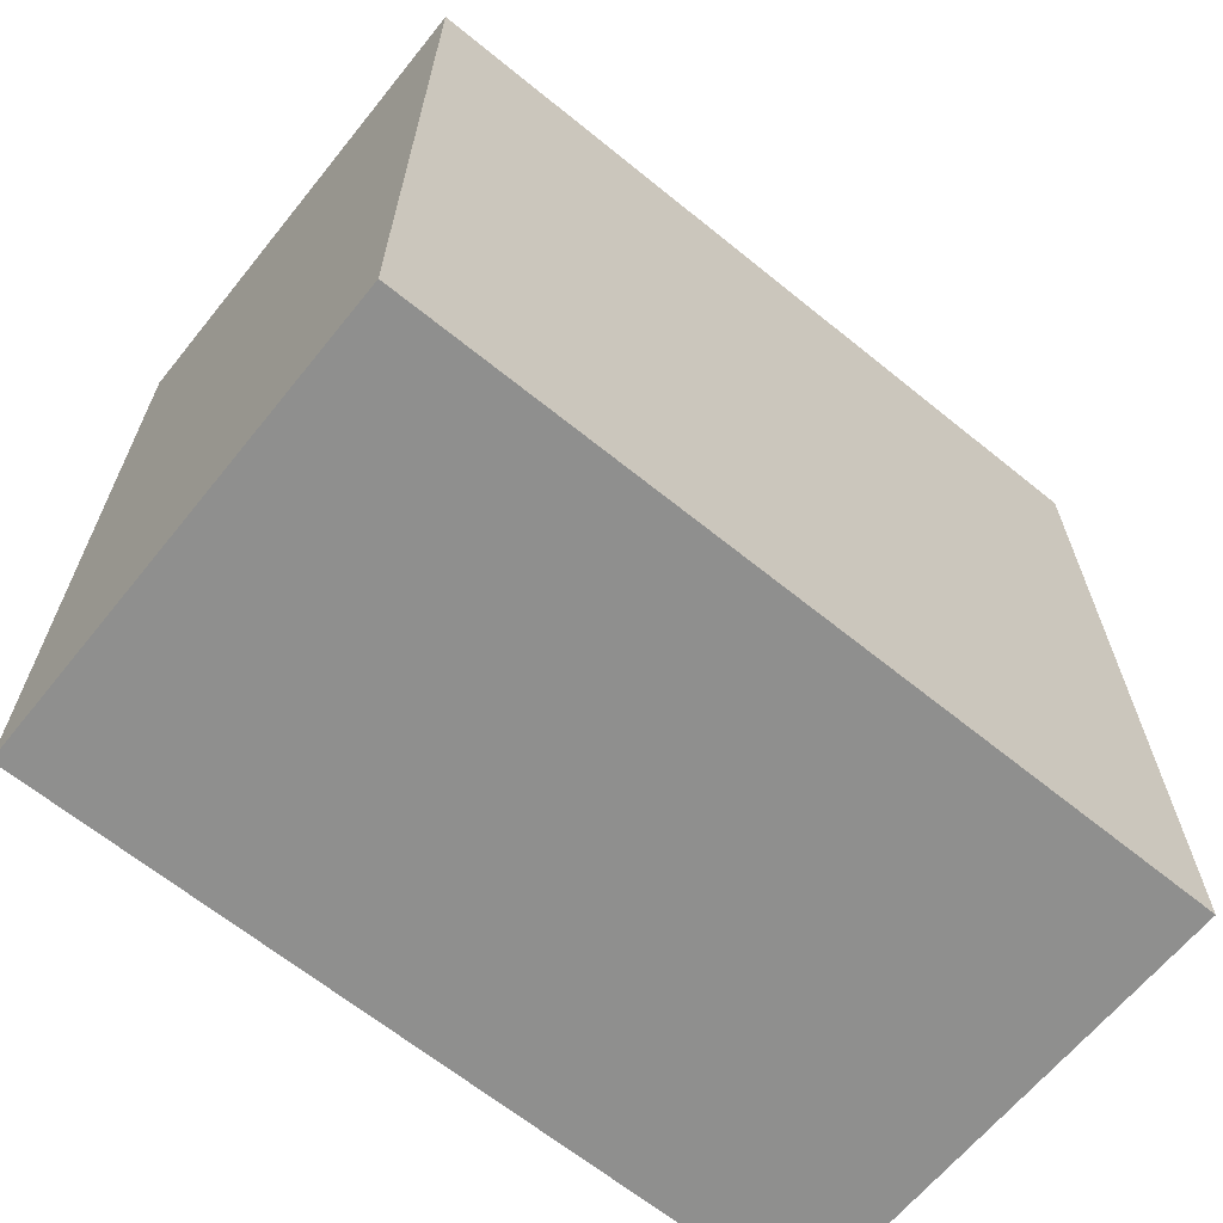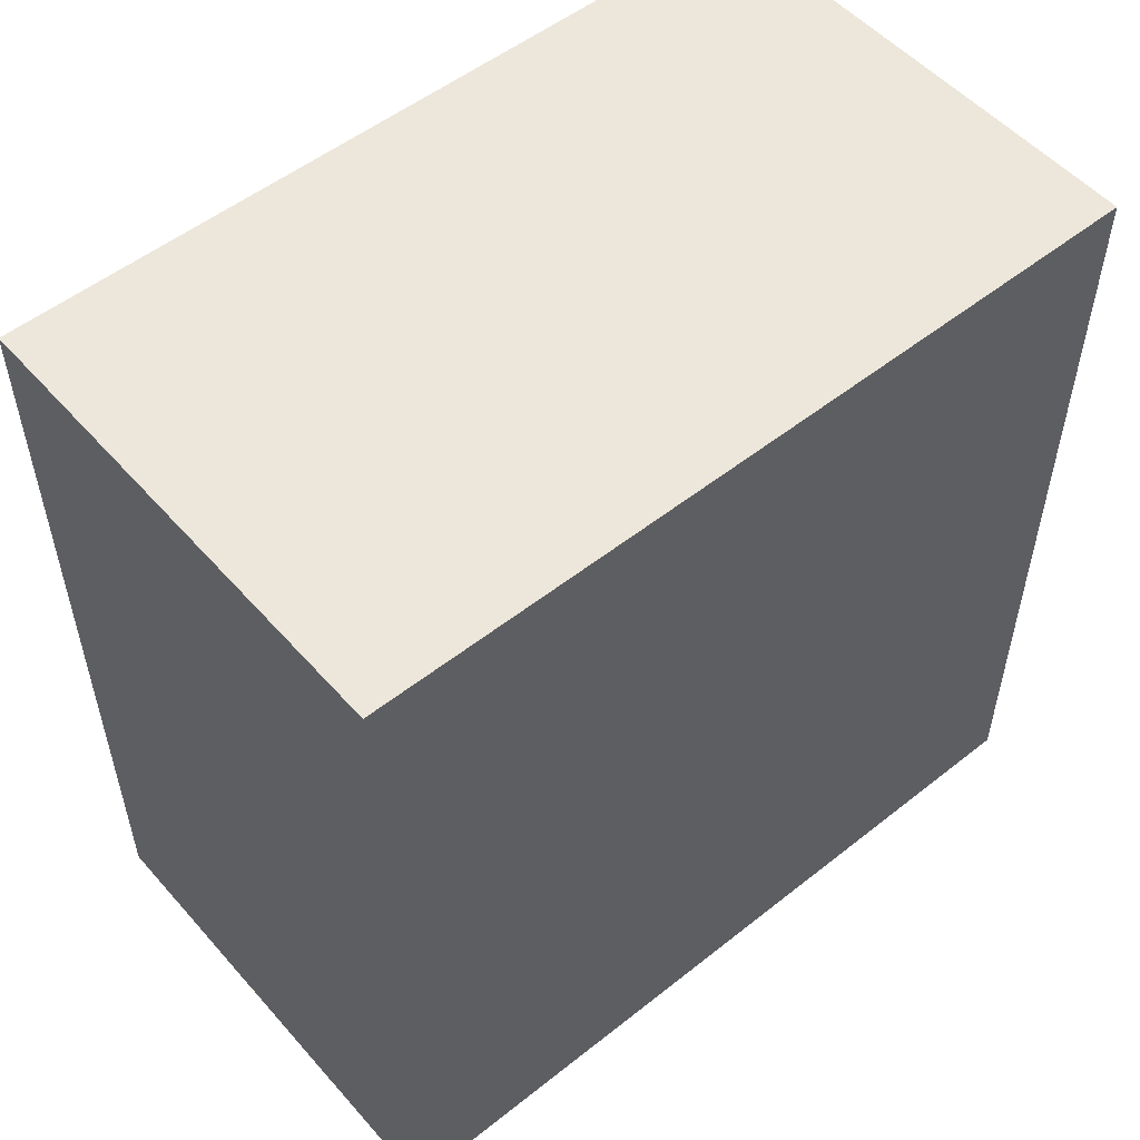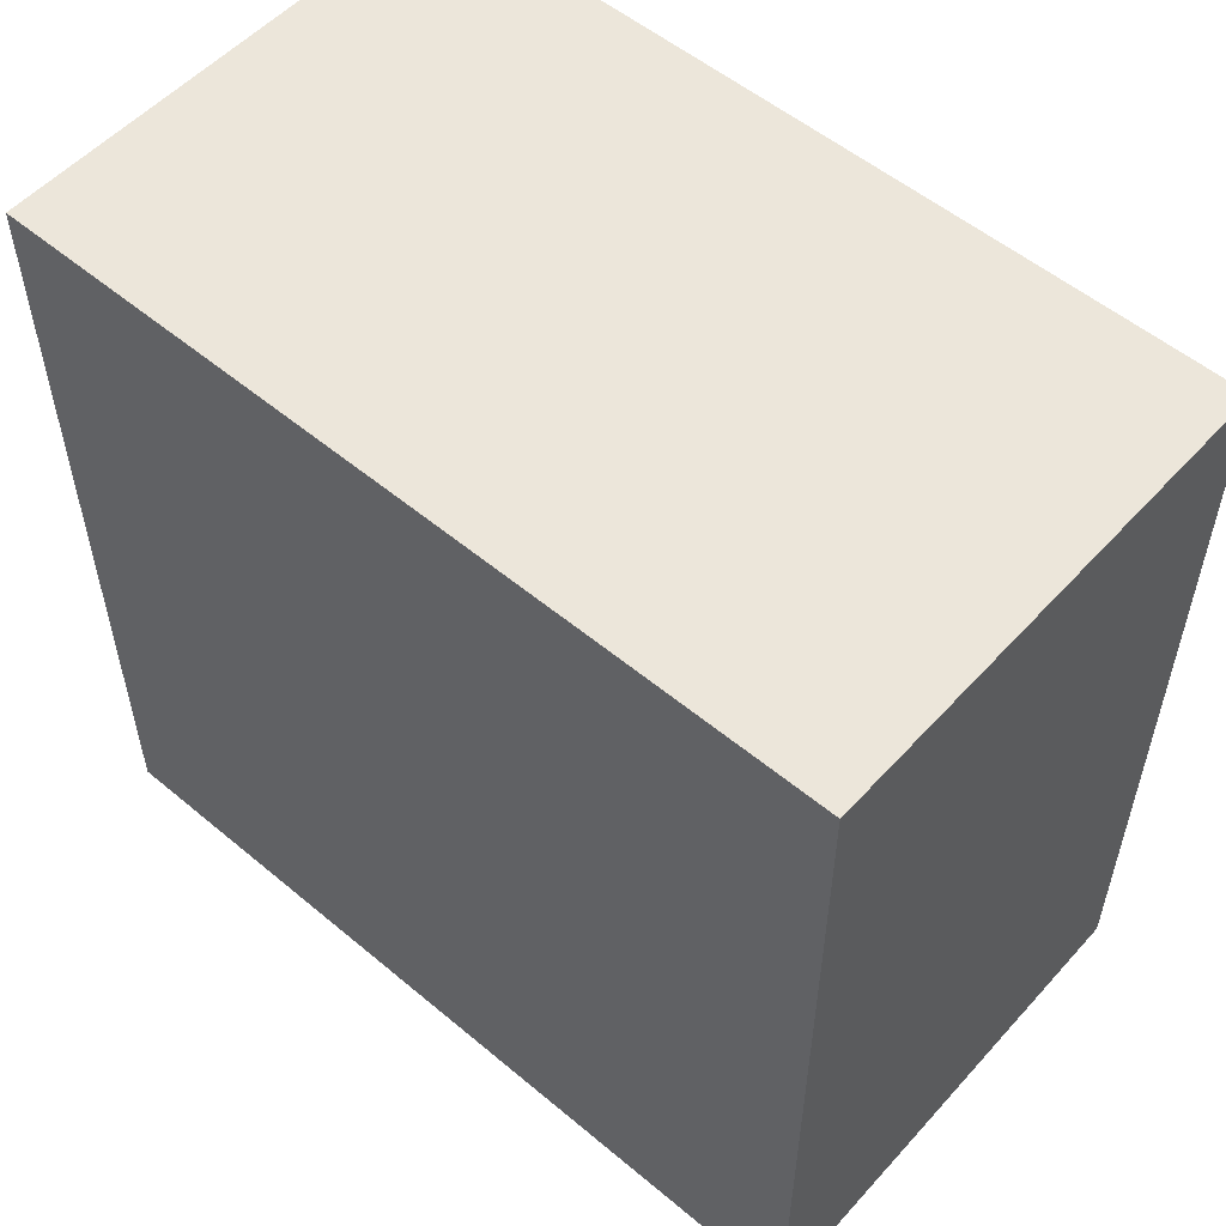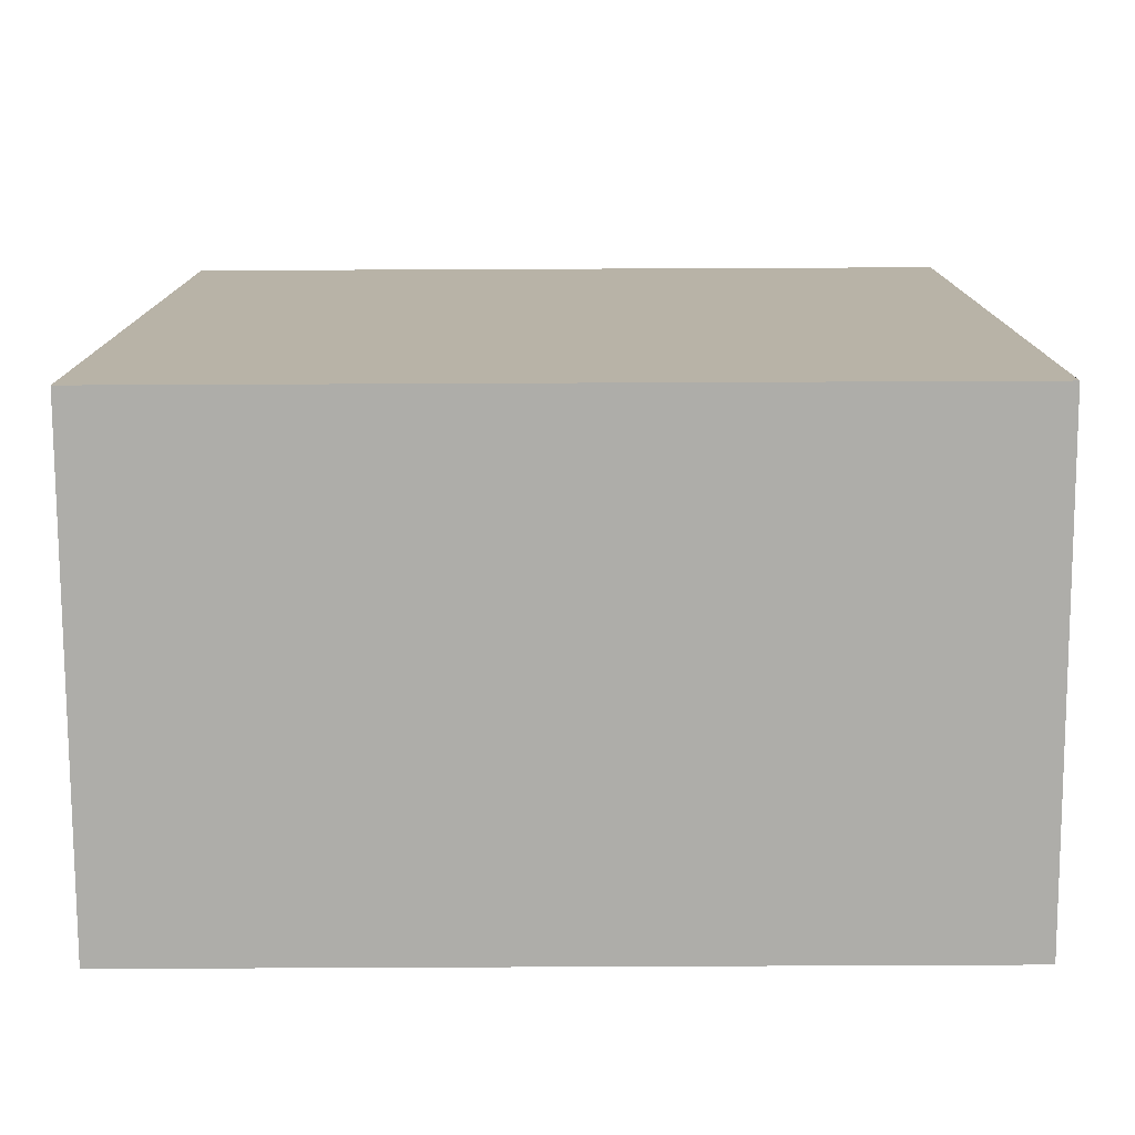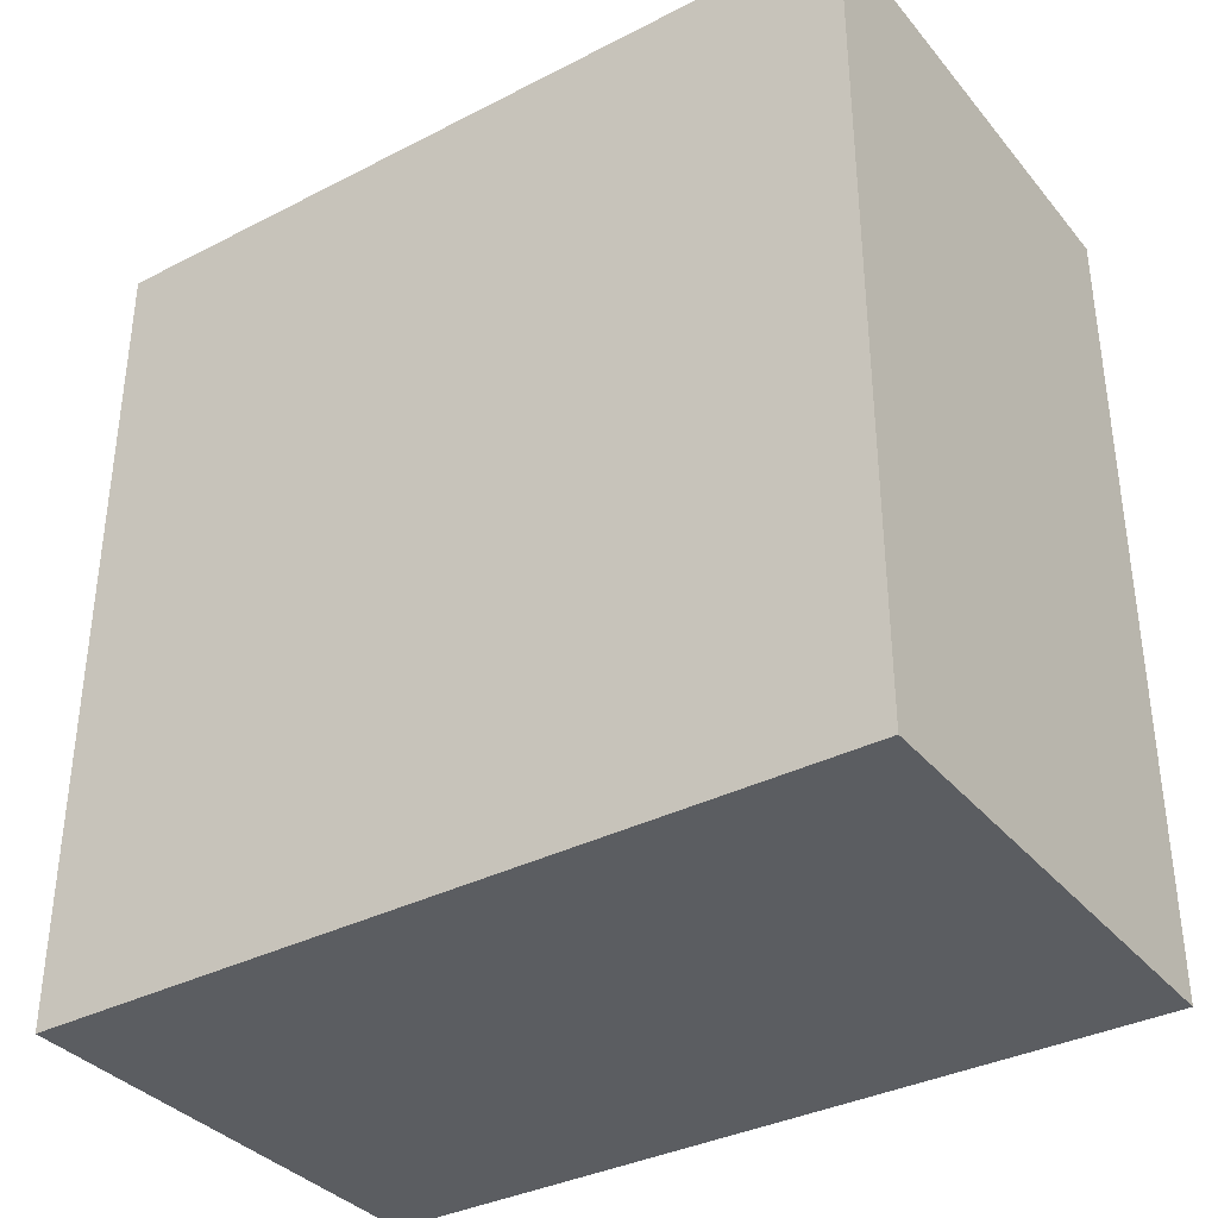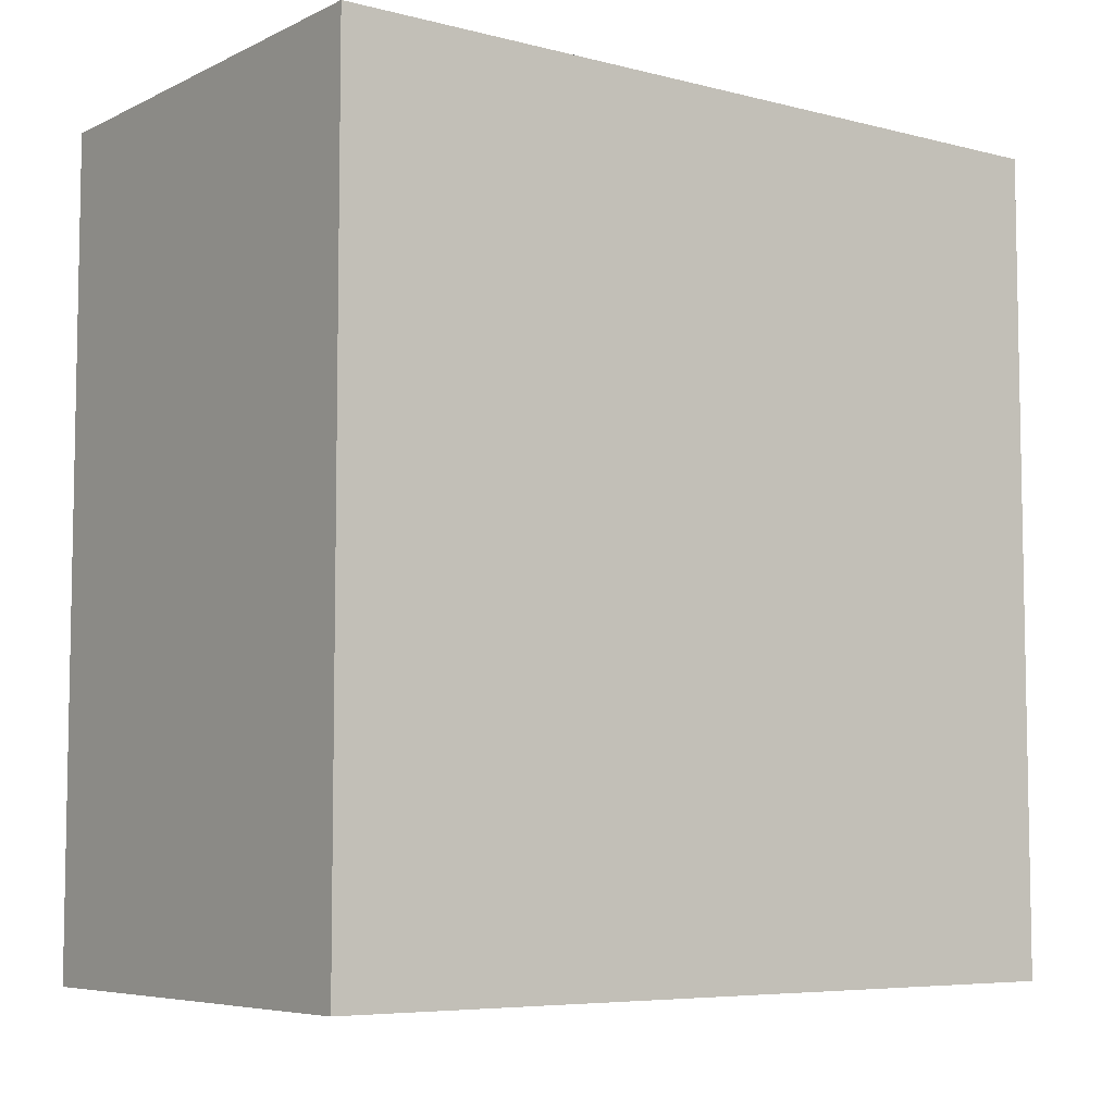
<metadata>
{"format":"obj","ext":"obj","renderer":"f3d","projection":"perspective","resolution":1024,"background":"white","views":[{"elev":-65.3,"azim":50.8,"up":"+Z"},{"elev":53.2,"azim":49.7,"up":"+Z"},{"elev":54.4,"azim":-48.6,"up":"+Y"},{"elev":-77.1,"azim":90.2,"up":"+Z"},{"elev":-35.6,"azim":124.0,"up":"+Z"},{"elev":-6.5,"azim":53.3,"up":"+Z"}]}
</metadata>
<code>
o 14479
v 2231 1857 8.079
v 2231 1857 8.079
v 2231 1857 8.13
v 2231 1857 8.079
v 2231 1857 8.079
v 2231 1857 8.079
v 2231 1857 8.079
v 2231 1857 8.13
v 2231 1857 8.13
v 2231 1857 8.13
v 2231 1857 8.13
v 2231 1857 8.079
v 2231 1857 8.13
v 2231 1857 8.079
v 2231 1857 8.13
v 2231 1857 8.13
v 2231 1857 8.079
v 2231 1857 8.079
v 2231 1857 8.13
v 2231 1857 8.13
v 2231 1857 8.13
v 2231 1857 8.079
v 2231 1857 8.079
v 2231 1857 8.13
v 2231 1857 8.13
v 2231 1857 8.13
v 2231 1857 8.13
v 2231 1857 8.13
v 2231 1857 8.079
f 1 2 3
f 1 4 5
f 6 2 7
f 8 9 7
f 10 7 11
f 12 13 14
f 14 15 16
f 17 15 18
f 19 20 21
f 22 23 20
f 24 25 26
f 27 28 29

</code>
